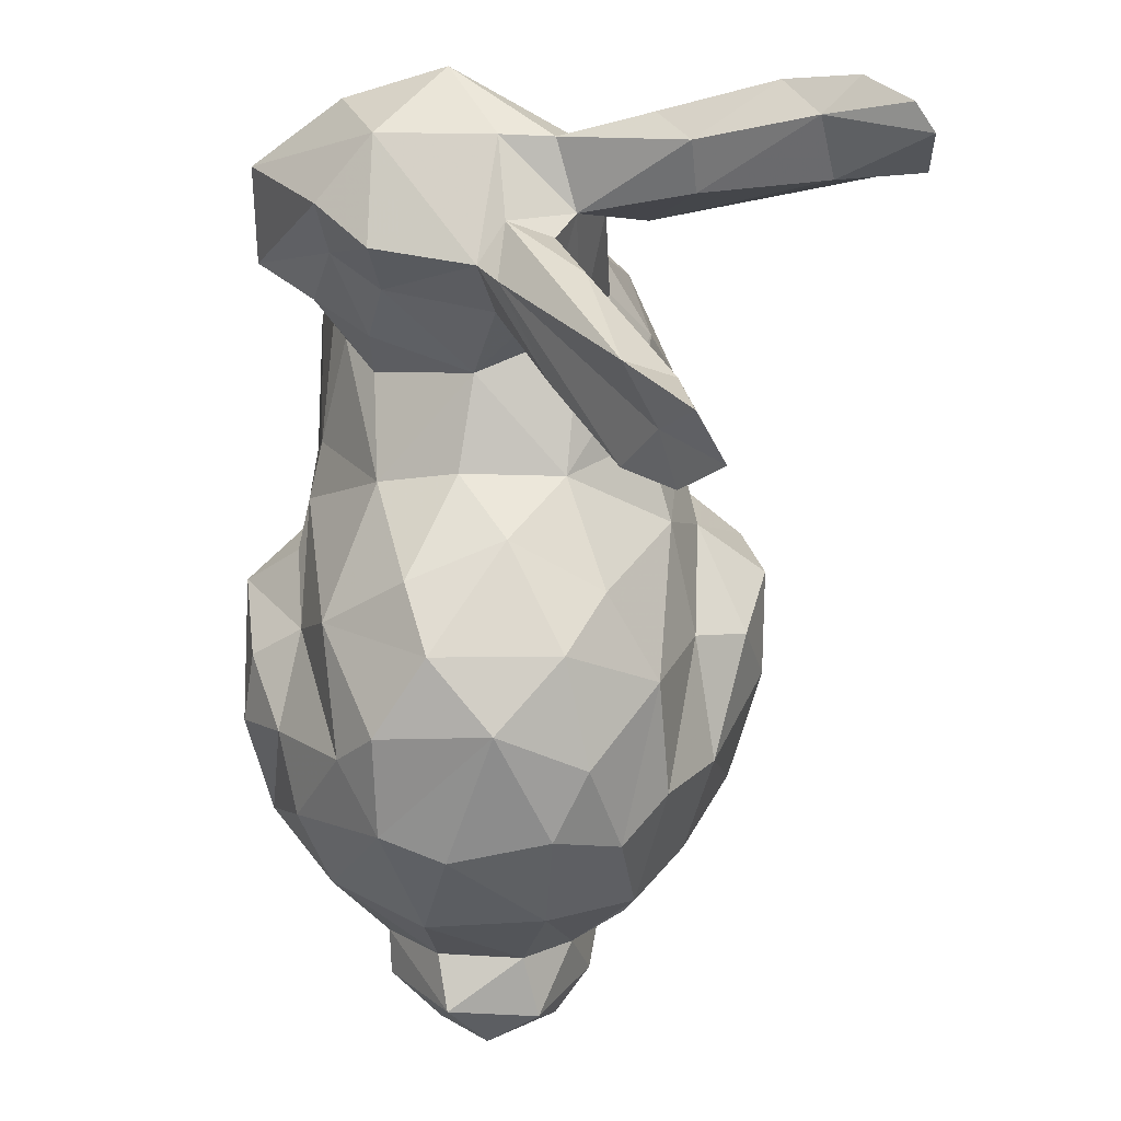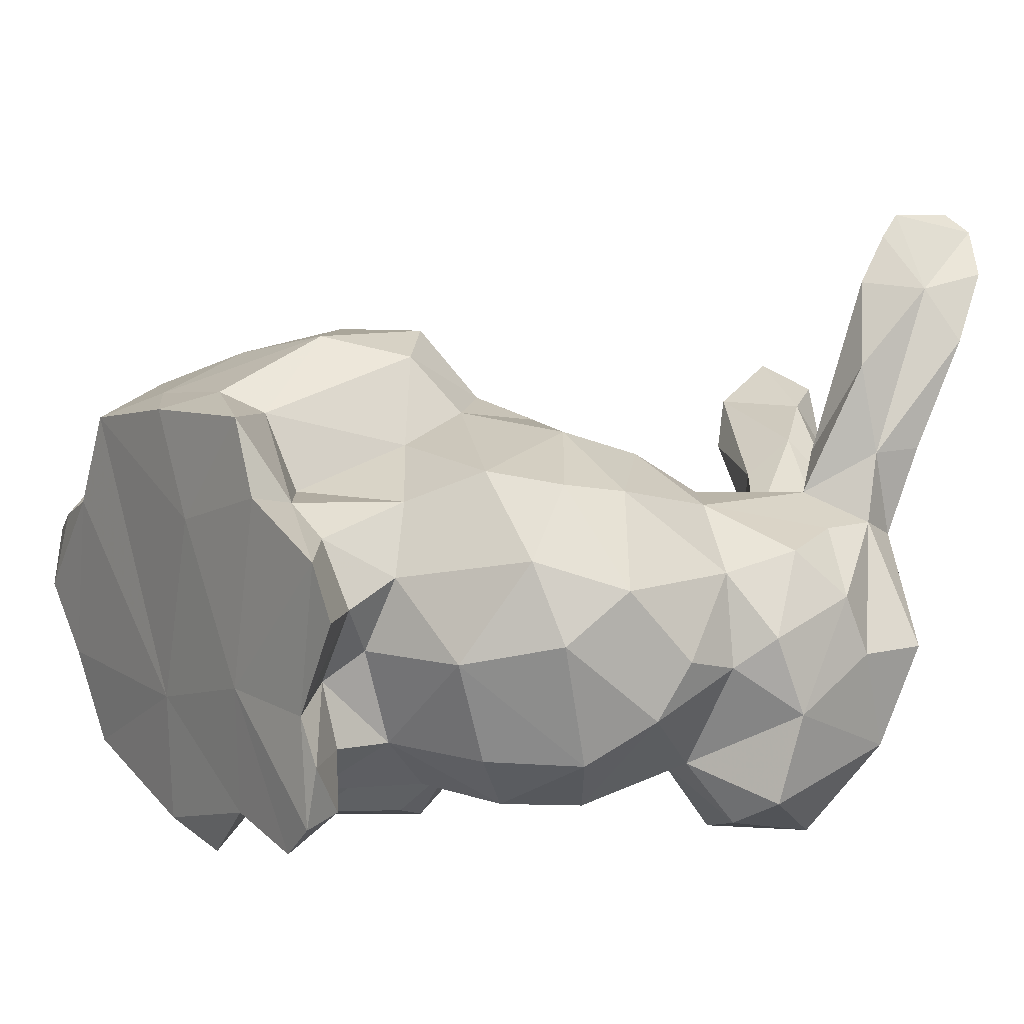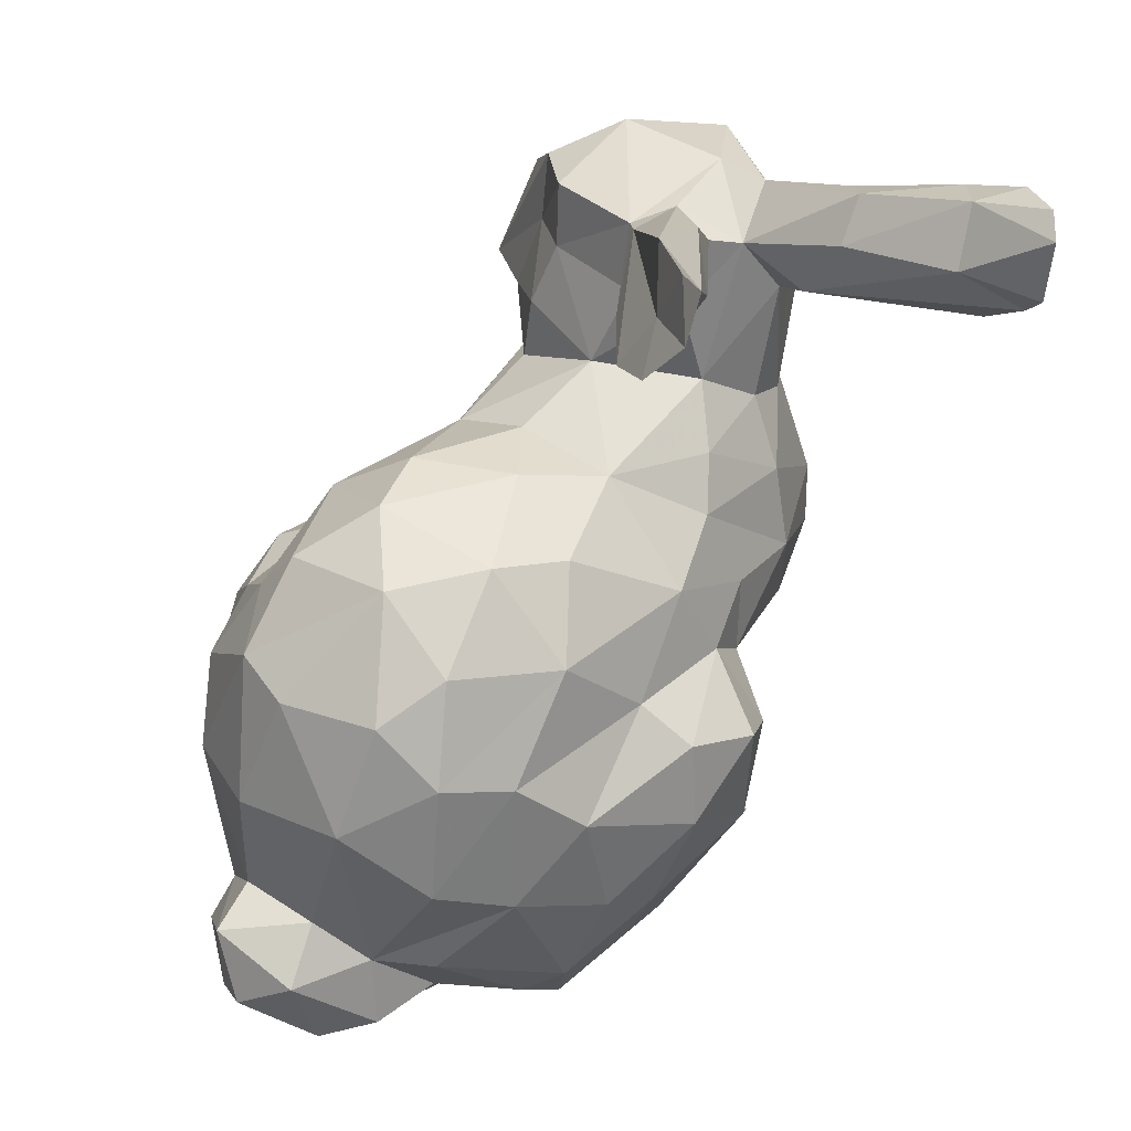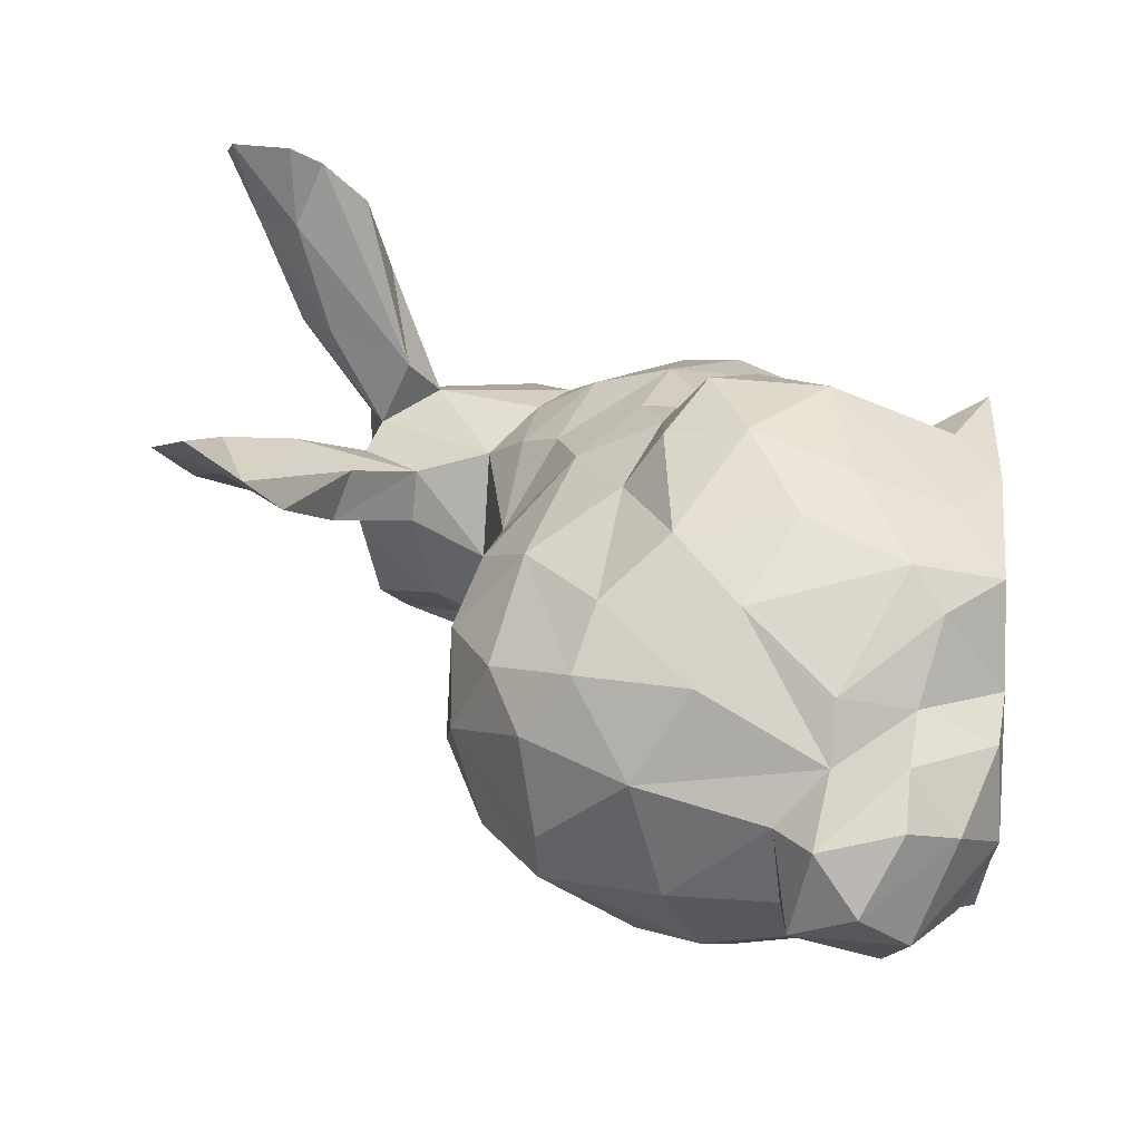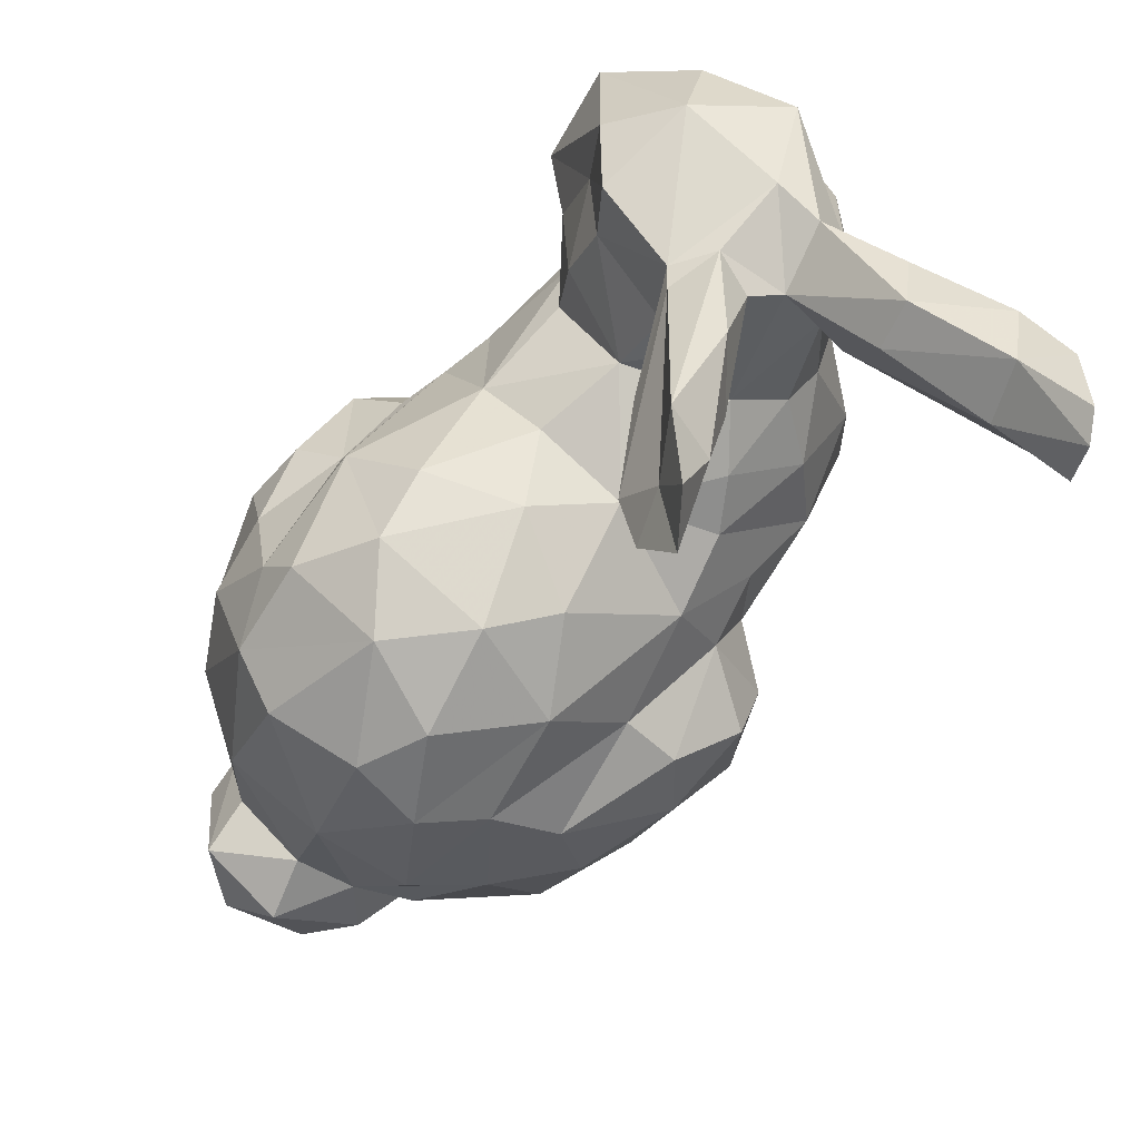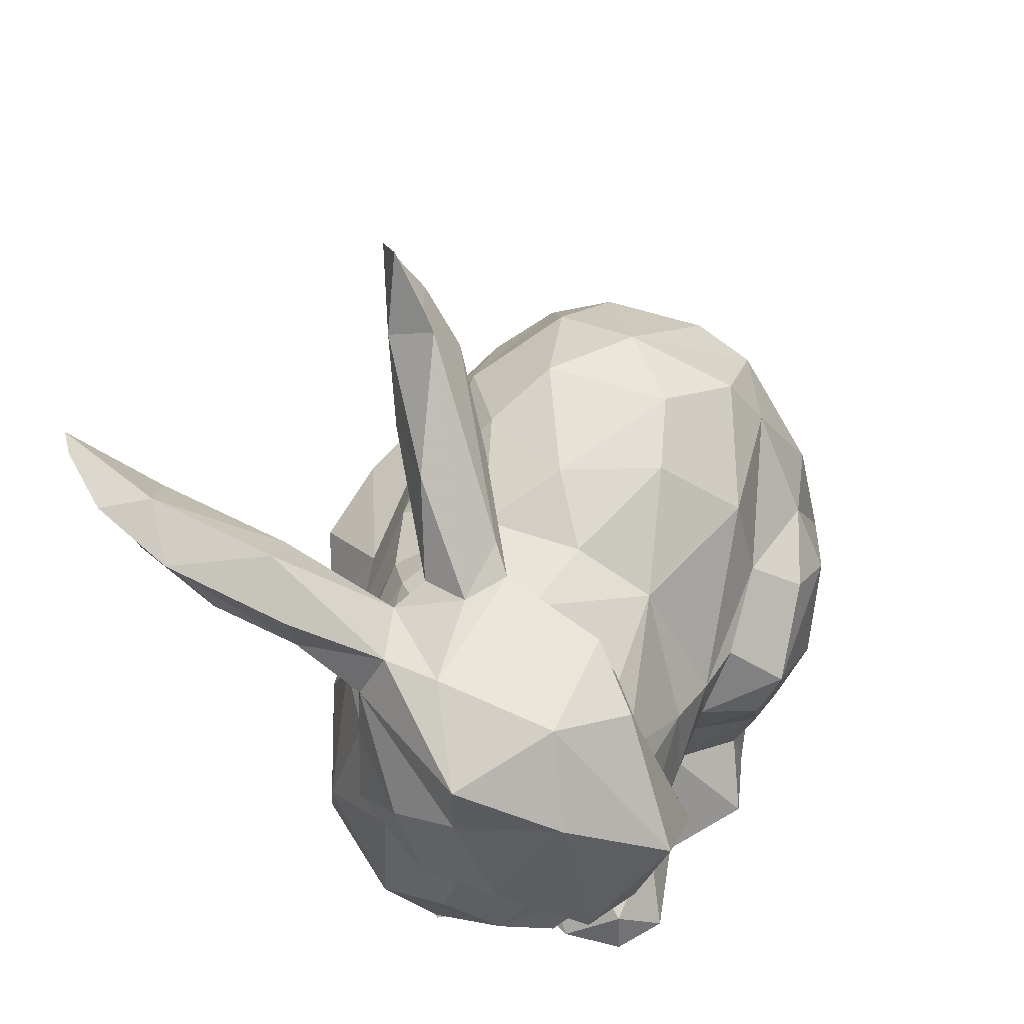
<metadata>
{"format":"obj","ext":"obj","renderer":"f3d","projection":"perspective","resolution":1024,"background":"white","views":[{"elev":74.6,"azim":89.5,"up":"+Z"},{"elev":9.3,"azim":-123.9,"up":"+Y"},{"elev":47.2,"azim":125.5,"up":"+Z"},{"elev":30.7,"azim":95.2,"up":"+Y"},{"elev":71.6,"azim":132.6,"up":"+Z"},{"elev":58.7,"azim":-69.3,"up":"+Z"}]}
</metadata>
<code>
v 0.7336 0.5448 0.1067
v 0.3671 0.498 0.2412
v 0.2035 0.4868 0.2464
v 0.3379 0.1044 0.4194
v 0.568 0.02743 0.109
v 0.4828 0.6193 0.1958
v 0.4125 0.1083 0.2394
v 0.8333 0.1145 0.3102
v 0.5857 -0.0002114 0.2256
v 0.2637 0.1754 0.1535
v 0.4285 0.54 0.0906
v 0.7296 0.06203 0.1273
v 0.3077 0.1059 0.2251
v 0.426 0.124 0.118
v 0.2686 0.4495 0.1798
v 0.8655 0.1699 0.144
v 0.6961 0.5764 0.2226
v 0.9632 0.2303 0.09238
v 0.9238 0.3391 0.04823
v 0.6175 0.5478 0.05301
v 0.6771 0.07956 0.0463
v 0.886 0.3892 0.1822
v 0.3858 0.4524 0.1065
v 0.8468 0.1904 0.03816
v 0.8499 0.4519 0.1794
v 0.9616 0.3683 0.1052
v 0.6529 0.03671 0.09646
v 0.8255 0.1641 0.08051
v 0.2574 0.2873 0.1201
v 0.2284 0.3727 0.1432
v 0.2704 0.2559 0.07242
v 0.9132 0.1717 0.1185
v 0.3186 0.1179 0.08464
v 0.7908 0.5193 0.2796
v 1 0.2876 0.1488
v 0.6494 0.01307 0.1727
v 0.74 0.04201 0.2771
v 0.8091 0.3775 0.007993
v 0.9075 0.4102 0.1036
v 0.4979 0.06026 0.07976
v 0.3996 0.08883 0.3966
v 0.7465 0.4025 0.001235
v 0.152 0.1699 0.2086
v 0.3228 0.4513 0.06566
v 0.6241 0.5902 0.1652
v 0.1329 0.4756 0.3039
v 0.2244 0.3437 0.08123
v 0.2577 0.4198 0.06719
v 0.4305 0.5387 0.3828
v 0.8918 0.222 0.3492
v 0.4124 0.5961 0.2776
v 0.06084 0.3109 0.2561
v 0.9132 0.3316 0.2376
v 0.1947 0.1139 0.008979
v 0.7677 0.07946 0.3843
v 0.1405 0.2868 0.1698
v 0.2004 0.1011 0.2639
v 0.1004 0.4011 0.2393
v 0.8592 0.4601 0.3234
v 0.351 0.5486 0.01185
v 0.973 0.2429 0.2186
v 0.8908 0.3592 0.3862
v 0.7609 0.5029 0.07081
v 0.8241 0.3676 0.5069
v 0.7286 0.1326 0.4988
v 0.7563 0.4971 0.4299
v 0.9056 0.2321 0.2263
v 0.2124 0.1221 0.05735
v 0.04284 0.3677 0.329
v 0.4485 0.03024 0.2802
v 0.7013 0.5124 0.007023
v 0.2119 0.2367 0.01247
v 0.6476 0.01208 0.3361
v 0.5821 0.02552 0.3856
v 0.4585 0.07642 0.3885
v 0.813 0.1775 0.4886
v 0.7046 0.5532 0.3557
v 0.1844 0.1844 0.01573
v 0.4741 0.6199 0.3298
v 0.3502 0.5177 0.4116
v 0.07928 0.1677 0.2952
v 0.7778 0.2054 0.00224
v 0.5312 0.5397 0.005025
v 0.4553 0.504 0.4785
v 0.5722 0.5318 0.4174
v 0.5595 0.5926 0.3748
v 0.2301 0.4852 0.4751
v 0.3025 0.4645 0.005442
v 0.1176 0.4639 0.376
v 0.27 0.4026 0.6017
v 0.4012 0.08982 0.3248
v 0.3716 0.5301 0.3222
v 0.6408 0.2352 0.6093
v 0.2484 0.5161 0.3839
v 0.8424 0.2514 0.488
v 0.2083 0.4369 0.5477
v 0.8191 0.4436 0.452
v 0.293 0.1718 0.5316
v 0.02294 0.2828 0.3996
v 0.5844 0.6165 0.2821
v 0.562 0.0843 0.4237
v 0.3159 0.09166 0.324
v 0.7245 0.3056 0.5922
v 0.1702 0.1238 0.4748
v 0.03452 0.2185 0.362
v 0.7191 0.1745 0.5603
v 0.03791 0.2643 0.4708
v 0.1489 0.4319 0.5137
v 0.4211 0.176 0.5308
v 0.2313 0.1777 0.7497
v 0.1577 0.6803 0.7584
v 0.04759 0.388 0.5672
v 0.1629 0.0394 0.5364
v -0.0002833 0.2082 0.5429
v 0.649 0.4864 0.5172
v 0.554 0.2103 0.597
v 0.3662 0.4779 0.5085
v 0.1029 0.1417 0.4563
v 0.2392 0.1365 0.4963
v 0.6387 0.3827 0.6004
v 0.08197 0.03935 0.6223
v 0.4277 0.3863 0.5672
v 0.4262 0.2678 0.575
v 0.08589 0.4005 0.6495
v 0.1612 0.4312 0.6756
v 0.1868 0.4763 0.71
v 0.008824 0.2992 0.5108
v 0.518 0.04976 0.005296
v 0.2758 0.1704 0.6023
v 0.5615 0.4283 0.5741
v 0.3505 0.09613 0.008628
v 0.847 0.2816 0.001851
v 0.03249 0.1447 0.6913
v 0.5304 0.4938 0.8493
v 0.01413 0.2627 0.65
v 0.2591 0.2937 0.7677
v 0.2499 0.1882 0.6759
v 0.7198 0.1009 0.008899
v 0.01482 0.2622 0.7322
v 0.1126 0.4791 0.7475
v 0.1295 0.5836 0.7366
v 0.01886 0.3331 0.6212
v 0.2266 0.3758 0.7616
v 0.06214 0.369 0.4783
v 0.362 0.4209 0.7557
v 0.1704 0.1192 0.726
v 0.01177 0.1047 0.5192
v 0.495 0.4389 0.8127
v 0.1968 0.6615 0.8387
v 0.4327 0.02758 0.01988
v 0.2698 0.373 0.6921
v 0.1922 0.3989 0.7448
v 0.07143 0.07106 0.5014
v 0.1115 0.6868 0.9072
v 0.3629 0.4616 0.8233
v 0.2123 0.3239 0.775
v 0.09525 0.3997 0.7214
v 0.2992 0.4069 0.8448
v 0.1164 0.3776 0.7729
v 0.4231 0.4386 0.9315
v 0.1802 0.7567 0.9144
v 0.09495 0.609 0.8625
v 0.4855 0.5078 0.9631
v 0.1489 0.6452 0.8932
v 0.4876 0.03549 0.1829
v 0.1915 0.758 0.8429
v 0.1355 0.6708 0.8412
v 0.479 0.4751 0.8859
v 0.5258 0.5395 0.9145
v 0.1469 0.3502 0.01441
v 0.3411 0.244 -0.0003799
v 0.5083 0.3214 0.5982
v 0.4564 0.4201 -0.0005985
v 0.2436 0.07405 0.01165
v 0.1955 0.5222 0.8039
v 0.2847 0.3158 0.7874
v 0.3203 0.2859 0.6047
v 0.8248 0.4261 0.09509
v 0.1792 0.4108 0.01116
v 0.1568 0.09626 0.3468
v 0.4775 0.01112 0.3277
v 0.322 0.449 0.5543
v 0.5794 0.1163 0.5207
v 0.1751 0.7335 0.8073
v 0.6756 0.05854 0.4021
v 0.5165 0.199 -0.0004448
v 0.4754 0.5622 0.0564
v 0.1035 0.4817 0.8054
v 0.1057 0.1833 0.7631
v 0.1539 0.5167 0.8455
v 0.4279 0.4947 0.8929
v 0.3939 0.3696 0.7752
v 0.1508 0.7357 0.9272
v 0.2134 0.1044 0.5531
v 0.1131 0.3164 0.773
v 0.2847 0.3117 0.6966
v 0.1975 0.1299 0.6528
v 0.2558 0.1802 0.08236
v 0.9764 0.3494 0.1972
v 0.7536 0.4079 0.5459
f 134 145 155
f 32 16 28
f 125 141 126
f 29 30 47
f 138 82 28
f 173 186 171
f 128 131 186
f 170 179 72
f 171 54 72
f 160 158 156
f 138 186 82
f 186 173 71
f 173 171 88
f 132 82 42
f 173 83 71
f 171 131 174
f 150 131 128
f 72 179 171
f 63 178 42
f 128 186 138
f 71 42 186
f 54 78 72
f 186 42 82
f 60 83 173
f 179 88 171
f 173 88 60
f 171 186 131
f 38 132 42
f 171 174 54
f 133 139 135
f 32 24 18
f 108 89 144
f 178 39 38
f 52 105 69
f 37 73 36
f 22 53 199
f 150 40 14
f 21 40 128
f 191 155 158
f 149 161 164
f 191 163 169
f 167 154 193
f 155 143 158
f 140 188 162
f 121 189 133
f 175 152 126
f 122 172 130
f 76 55 8
f 25 22 178
f 191 158 160
f 184 167 166
f 176 148 168
f 169 168 134
f 163 191 160
f 168 148 134
f 110 189 146
f 169 163 168
f 161 193 164
f 148 145 134
f 168 160 176
f 164 154 162
f 193 166 167
f 164 193 154
f 111 141 167
f 162 154 167
f 133 189 139
f 189 110 136
f 137 197 129
f 156 136 176
f 141 140 167
f 121 146 189
f 197 137 110
f 146 197 110
f 136 110 137
f 191 134 155
f 164 175 149
f 164 190 175
f 162 167 140
f 146 113 197
f 195 189 136
f 156 158 143
f 184 111 167
f 157 159 140
f 188 159 190
f 159 139 195
f 195 156 152
f 156 143 152
f 151 155 145
f 190 162 188
f 121 113 146
f 196 192 136
f 157 142 135
f 126 149 175
f 125 157 140
f 126 141 111
f 195 152 159
f 139 157 135
f 114 147 133
f 142 114 135
f 136 137 196
f 112 127 142
f 129 177 137
f 152 143 151
f 125 108 124
f 123 116 172
f 122 182 90
f 124 142 157
f 118 114 107
f 104 113 153
f 190 152 175
f 103 120 93
f 172 93 120
f 116 93 172
f 177 123 122
f 115 130 120
f 118 147 114
f 113 121 153
f 98 177 129
f 130 172 120
f 126 152 125
f 197 113 194
f 147 118 153
f 101 185 65
f 109 183 116
f 103 200 120
f 122 123 172
f 112 144 127
f 104 153 118
f 93 116 183
f 93 106 103
f 200 115 120
f 115 97 66
f 24 82 132
f 133 135 114
f 109 98 119
f 152 151 90
f 183 106 93
f 97 115 200
f 182 87 96
f 87 89 108
f 113 104 194
f 98 109 177
f 65 183 101
f 45 1 20
f 195 136 156
f 90 182 96
f 125 90 96
f 107 127 144
f 66 85 115
f 159 152 190
f 96 87 108
f 99 144 69
f 118 107 105
f 119 194 104
f 180 118 105
f 177 151 196
f 109 4 41
f 183 41 101
f 55 65 185
f 85 84 115
f 94 87 117
f 75 181 101
f 130 115 84
f 85 77 86
f 124 112 142
f 182 117 87
f 99 107 144
f 69 58 52
f 69 105 99
f 180 105 81
f 102 4 180
f 41 91 75
f 109 116 123
f 41 75 101
f 65 76 106
f 66 77 85
f 80 84 49
f 92 80 49
f 56 81 52
f 102 180 57
f 37 185 73
f 76 95 103
f 46 89 94
f 117 84 80
f 89 69 144
f 4 119 104
f 104 180 4
f 76 103 106
f 76 50 95
f 97 59 66
f 17 100 77
f 49 86 79
f 89 87 94
f 74 73 185
f 37 55 185
f 59 97 62
f 180 81 57
f 181 91 70
f 74 181 73
f 37 8 55
f 77 100 86
f 57 13 102
f 181 75 91
f 70 165 181
f 181 9 73
f 8 50 76
f 34 17 77
f 79 6 51
f 46 3 58
f 157 125 124
f 70 7 165
f 53 62 50
f 50 67 53
f 66 34 77
f 17 34 1
f 51 49 79
f 100 6 79
f 79 86 100
f 46 94 3
f 2 3 92
f 3 94 92
f 78 198 31
f 13 57 10
f 9 36 73
f 61 67 16
f 85 86 49
f 2 15 3
f 29 10 56
f 7 91 102
f 67 50 8
f 23 2 11
f 30 56 58
f 7 70 91
f 46 58 69
f 165 14 40
f 8 37 12
f 37 36 12
f 12 16 8
f 28 24 32
f 6 20 187
f 20 6 45
f 11 2 51
f 15 2 23
f 15 23 44
f 10 57 43
f 14 165 7
f 16 67 8
f 26 199 35
f 39 199 26
f 1 25 63
f 44 11 60
f 33 14 7
f 9 181 165
f 5 40 21
f 27 5 21
f 36 5 27
f 61 18 35
f 26 19 39
f 19 38 39
f 25 178 63
f 11 6 187
f 15 44 48
f 15 48 30
f 72 47 170
f 10 29 31
f 10 31 198
f 198 78 68
f 92 49 51
f 35 19 26
f 35 18 19
f 33 13 10
f 12 27 21
f 39 178 22
f 1 34 25
f 30 48 47
f 18 24 132
f 38 42 178
f 42 71 63
f 11 44 23
f 31 47 72
f 68 33 198
f 10 198 33
f 71 83 20
f 31 72 78
f 33 68 174
f 40 5 165
f 18 132 19
f 132 38 19
f 47 48 179
f 40 150 128
f 33 131 14
f 159 188 140
f 28 82 24
f 21 138 28
f 78 54 68
f 63 71 1
f 20 1 71
f 187 20 83
f 60 88 44
f 44 179 48
f 47 179 170
f 174 68 54
f 131 33 174
f 5 36 9
f 177 90 151
f 14 131 150
f 31 29 47
f 22 59 62
f 28 12 21
f 189 195 139
f 22 199 39
f 22 25 34
f 61 32 18
f 3 15 30
f 6 11 51
f 10 43 56
f 30 29 56
f 92 51 2
f 17 1 45
f 165 5 9
f 3 30 58
f 100 45 6
f 62 64 95
f 76 65 55
f 101 181 74
f 49 84 85
f 117 80 94
f 98 129 194
f 109 123 177
f 108 144 112
f 143 155 151
f 133 147 121
f 149 166 161
f 159 157 139
f 111 184 126
f 74 185 101
f 60 11 187
f 104 118 180
f 160 168 163
f 130 84 122
f 200 103 64
f 149 126 184
f 97 64 62
f 127 107 114
f 108 112 124
f 193 161 166
f 81 56 43
f 148 192 145
f 192 151 145
f 16 32 61
f 105 52 81
f 41 183 109
f 121 147 153
f 95 64 103
f 53 61 199
f 81 43 57
f 142 127 114
f 13 33 7
f 140 141 125
f 137 177 196
f 95 50 62
f 176 192 148
f 61 35 199
f 169 134 191
f 12 36 27
f 44 88 179
f 197 194 129
f 64 97 200
f 91 41 102
f 117 182 122
f 117 122 84
f 138 21 128
f 136 192 176
f 22 62 53
f 90 125 152
f 89 46 69
f 58 56 52
f 122 90 177
f 28 16 12
f 4 109 119
f 66 59 34
f 59 22 34
f 196 151 192
f 13 7 102
f 160 156 176
f 183 65 106
f 83 60 187
f 92 94 80
f 41 4 102
f 108 125 96
f 99 105 107
f 194 119 98
f 149 184 166
f 53 67 61
f 162 190 164
f 45 100 17

</code>
